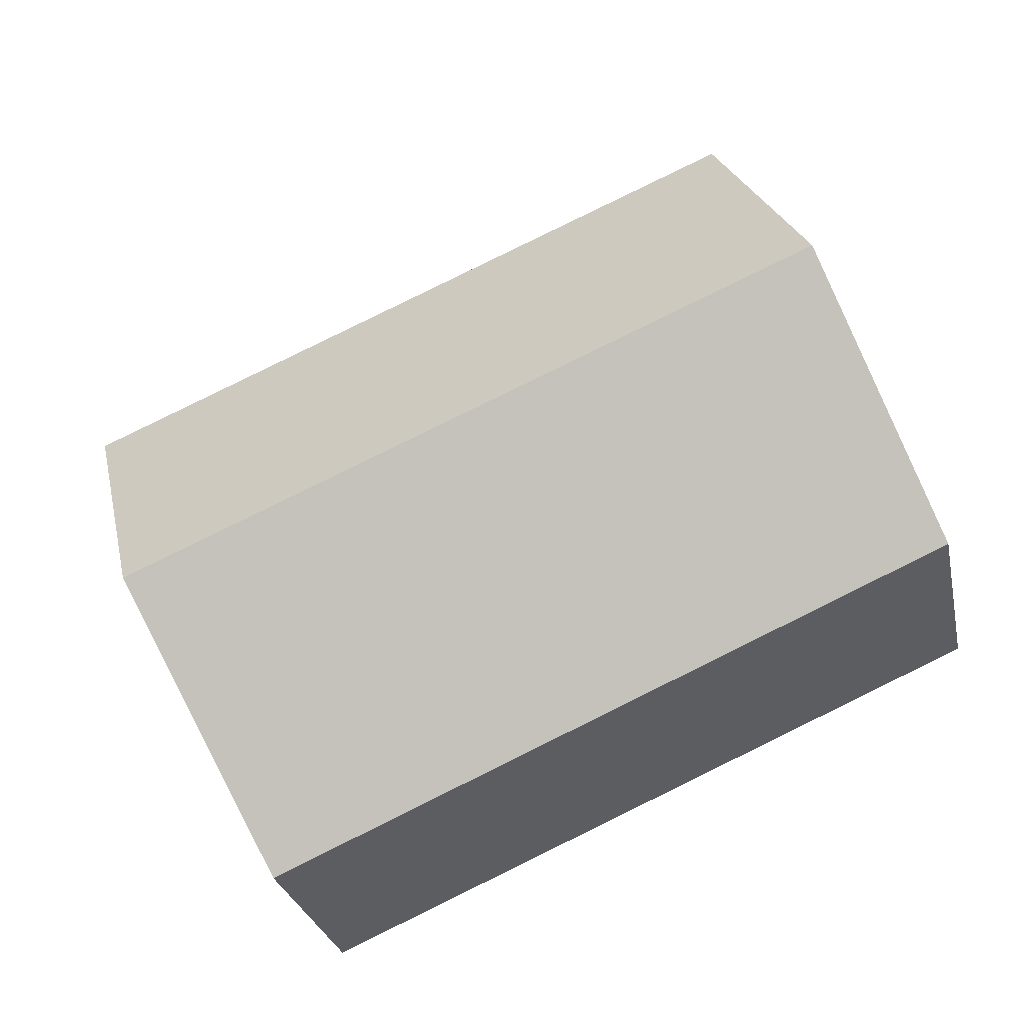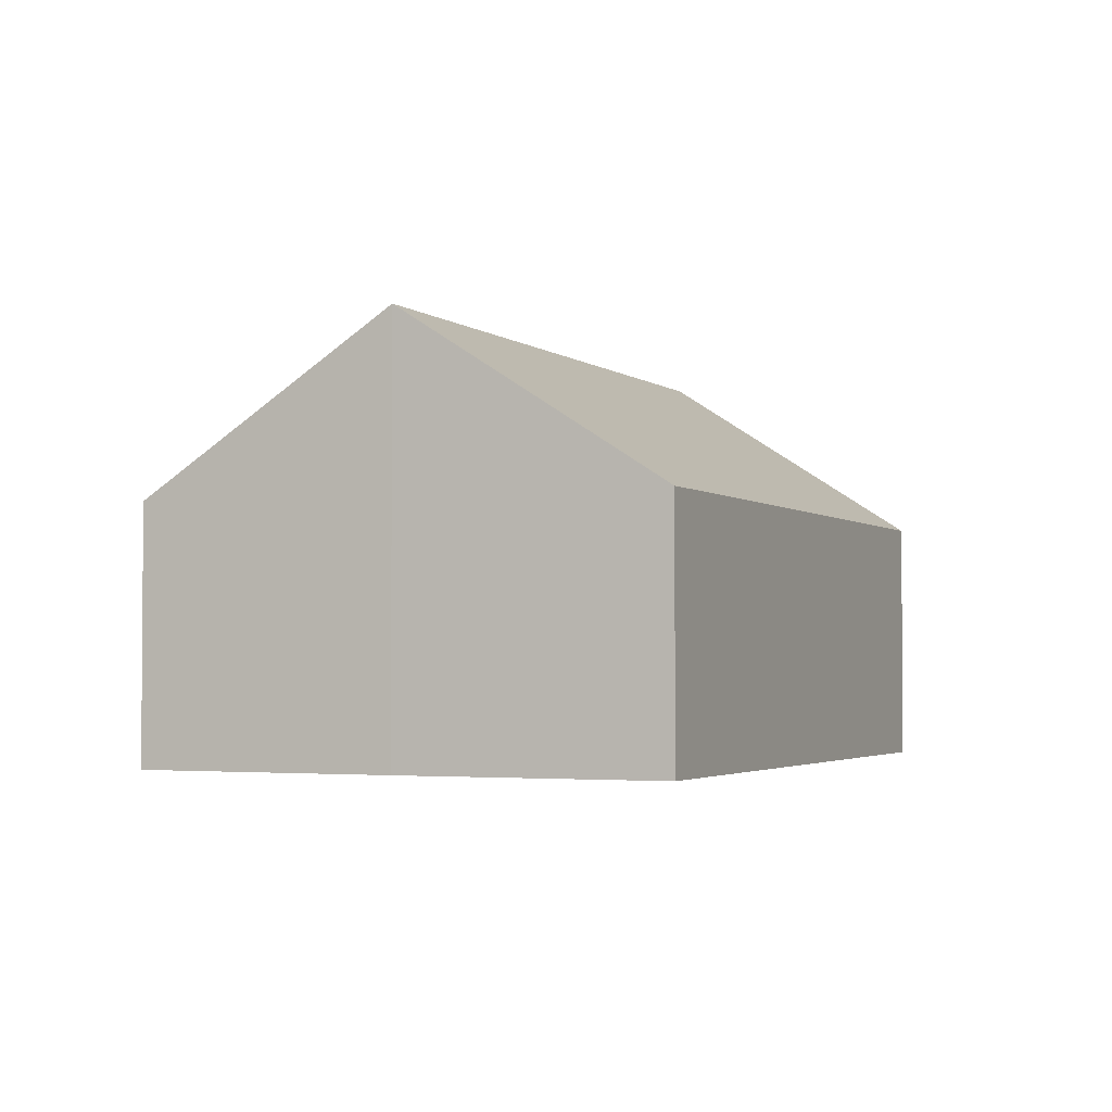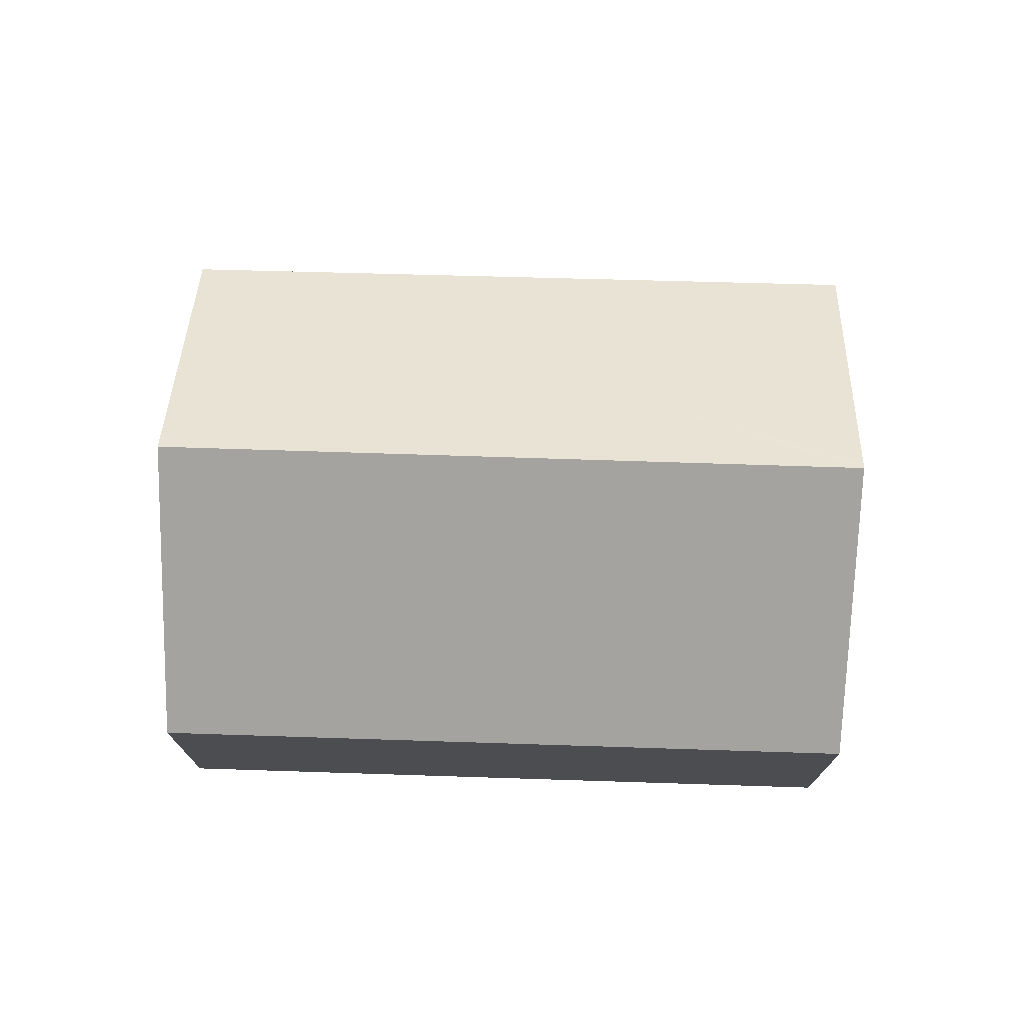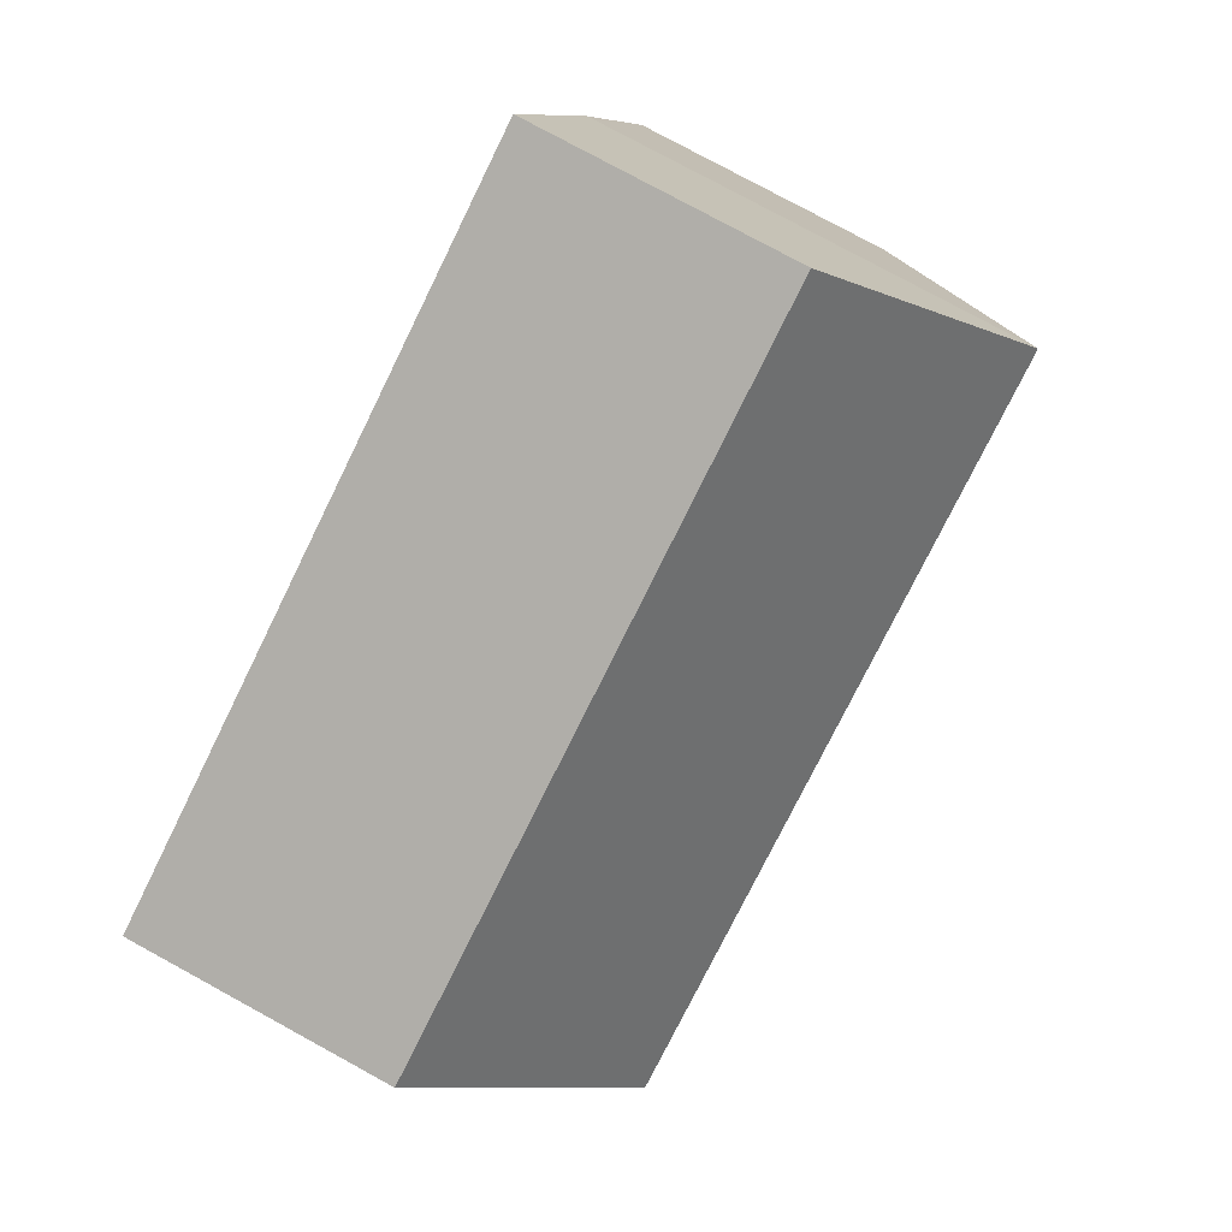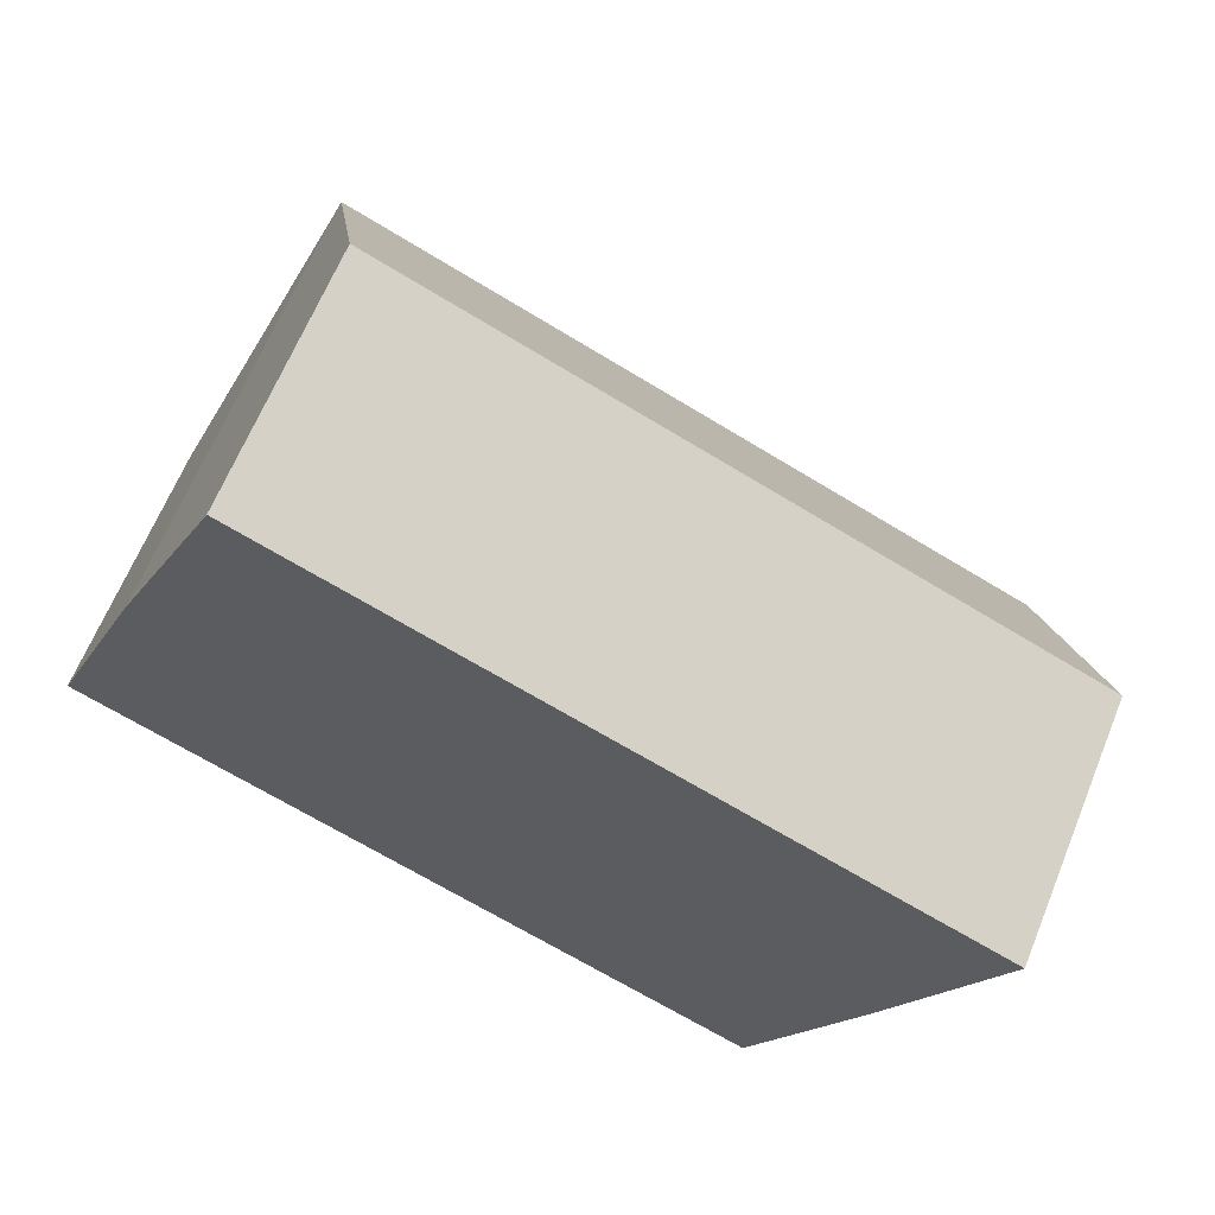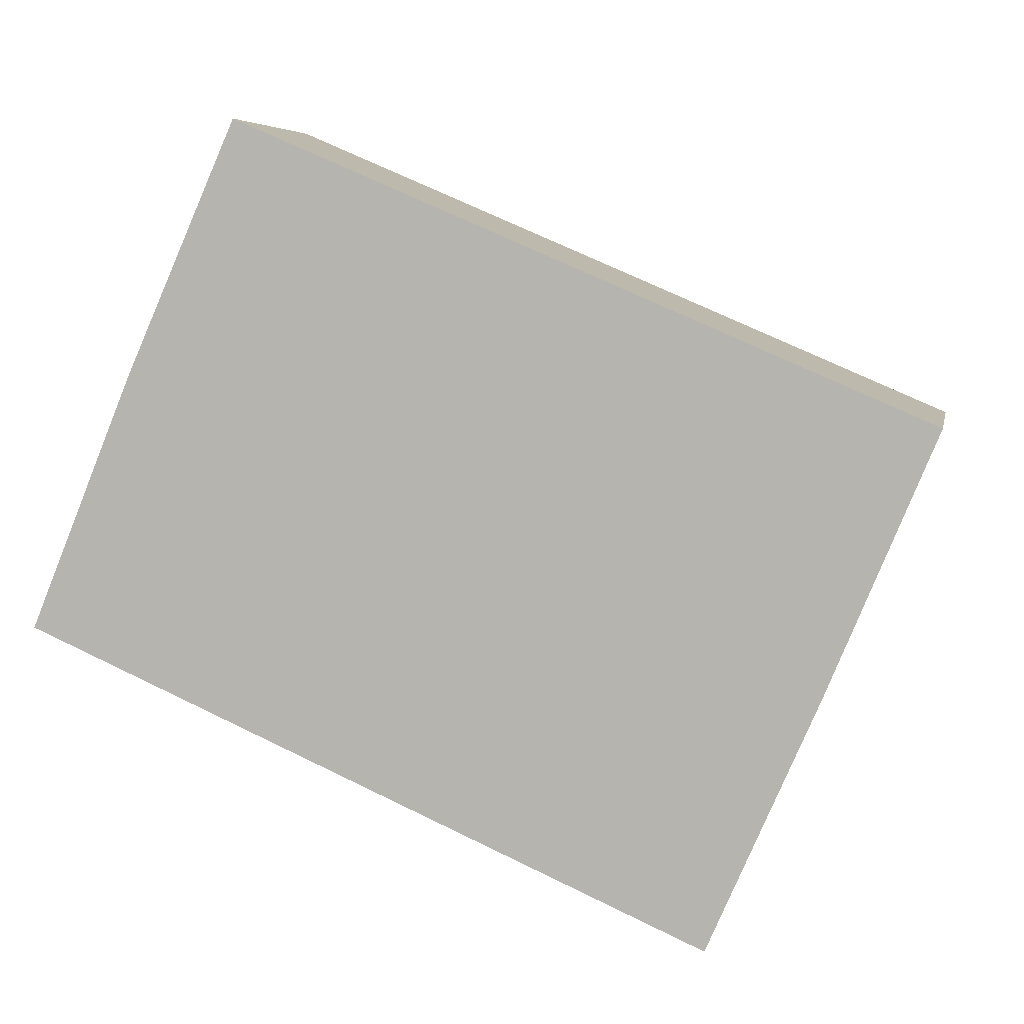
<metadata>
{"format":"obj","ext":"obj","renderer":"f3d","projection":"perspective","resolution":1024,"background":"white","views":[{"elev":-27.4,"azim":-168.3,"up":"+Z"},{"elev":-2.7,"azim":-43.1,"up":"+Y"},{"elev":74.4,"azim":25.0,"up":"+Y"},{"elev":78.5,"azim":118.6,"up":"+Z"},{"elev":64.8,"azim":22.2,"up":"+Z"},{"elev":5.9,"azim":11.0,"up":"+Z"}]}
</metadata>
<code>
v  8.068 2.306 1.91
v  0.93 3.893 2.268
v  1.935 2.306 4.536
v  7.114 3.893 -0.38
v  0 2.325 1.424e-16
v  7.098 3.867 -0.418
v  6.114 2.296 -2.667
v  0 0 0
v  6.114 1.633e-16 -2.667
v  0.93 -1.389e-16 2.268
v  1.935 -2.777e-16 4.536
v  8.068 -1.17e-16 1.91
v  7.098 2.56e-17 -0.418
v  7.114 2.327e-17 -0.38
g defaultobject
f 1 2 3
f 2 1 4
f 5 6 7
f 6 5 4
f 4 5 2
f 7 8 5
f 8 7 9
f 5 10 2
f 10 5 8
f 10 3 2
f 3 10 11
f 11 1 3
f 1 11 12
f 13 7 6
f 7 13 9
f 12 4 1
f 4 12 6
f 6 12 13
f 13 12 14
f 10 12 11
f 12 10 8
f 12 8 9
f 12 9 14
f 14 9 13

</code>
